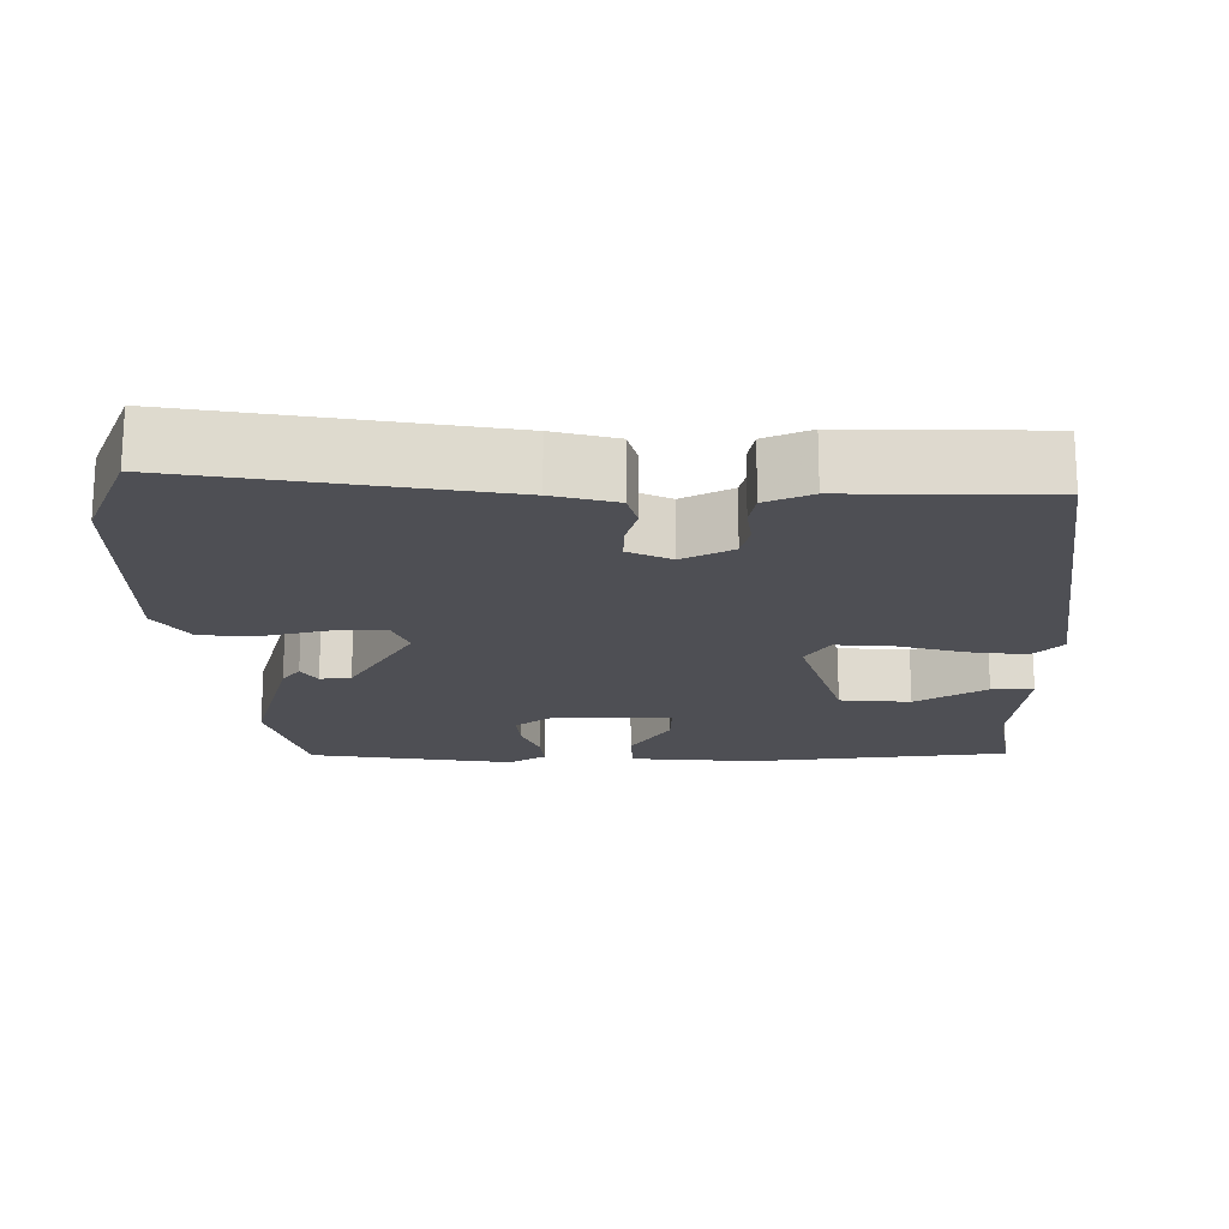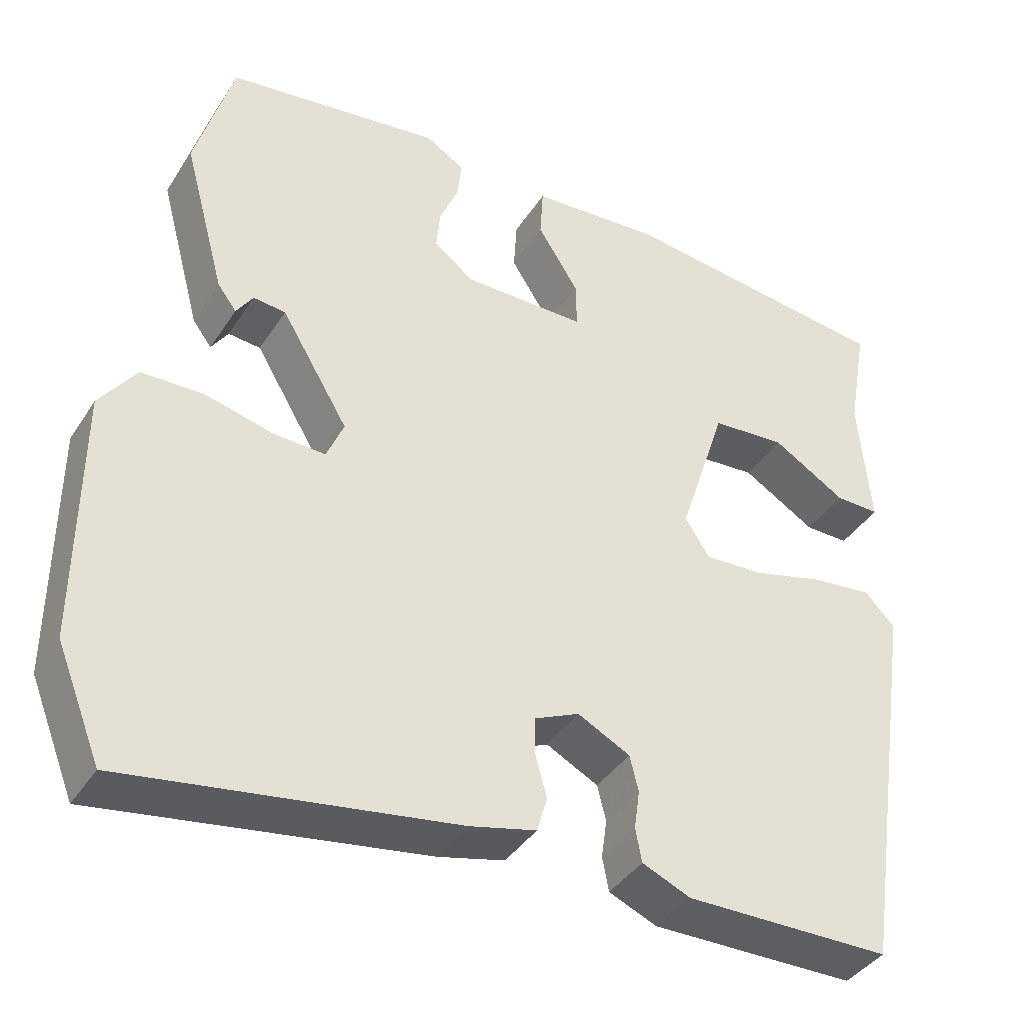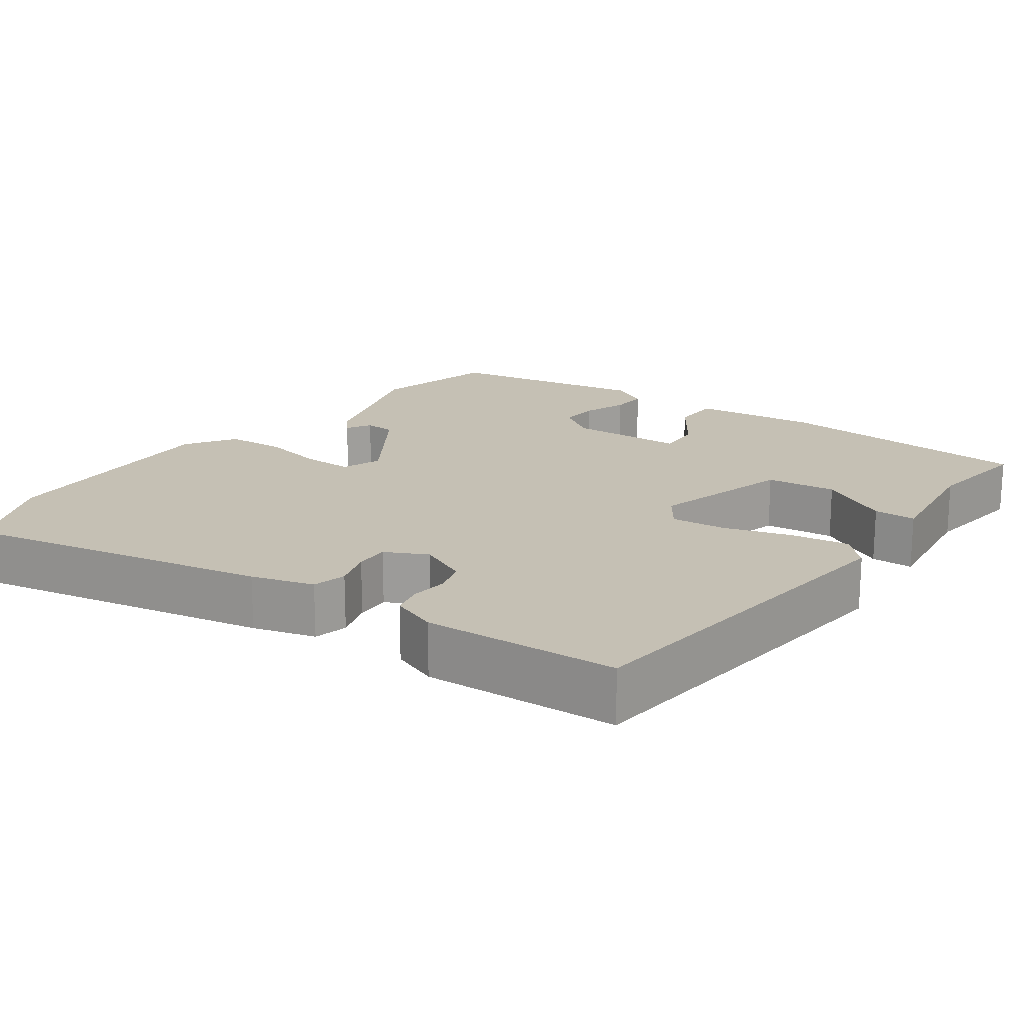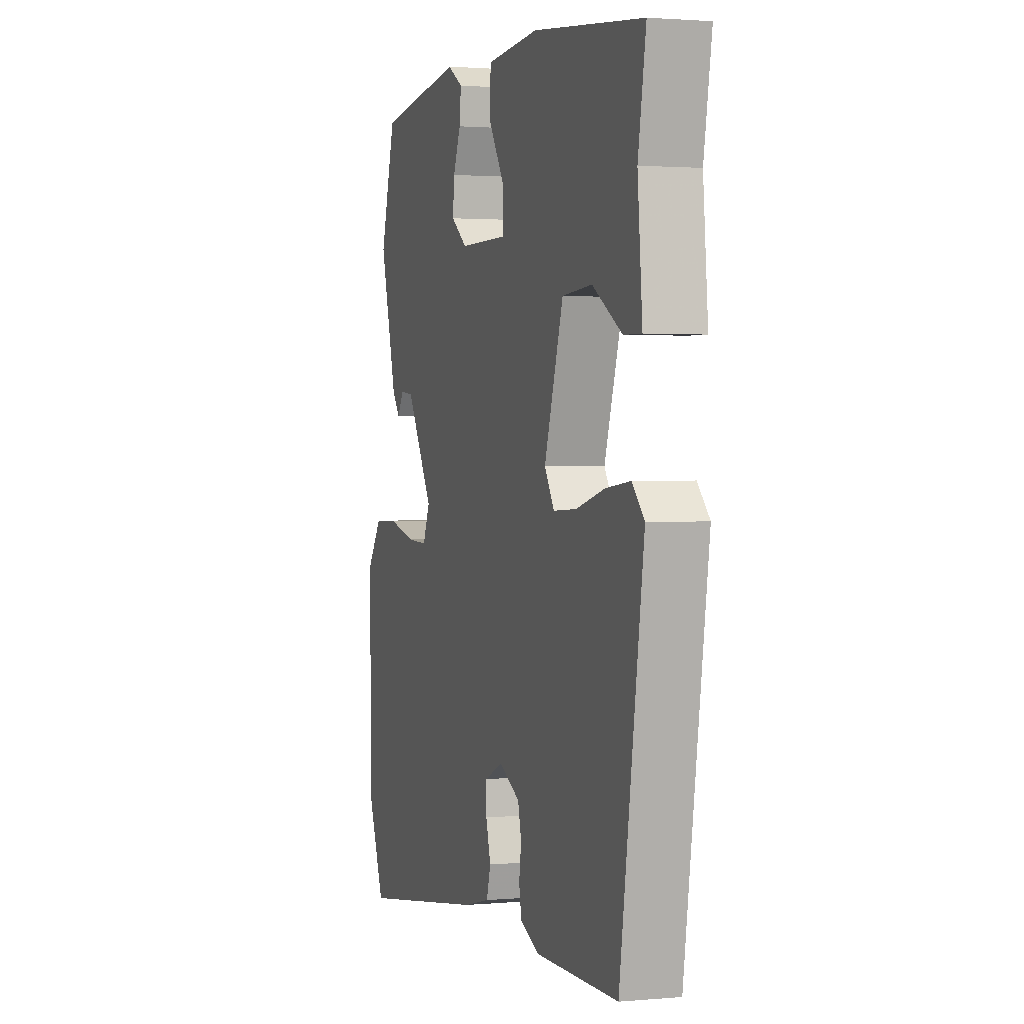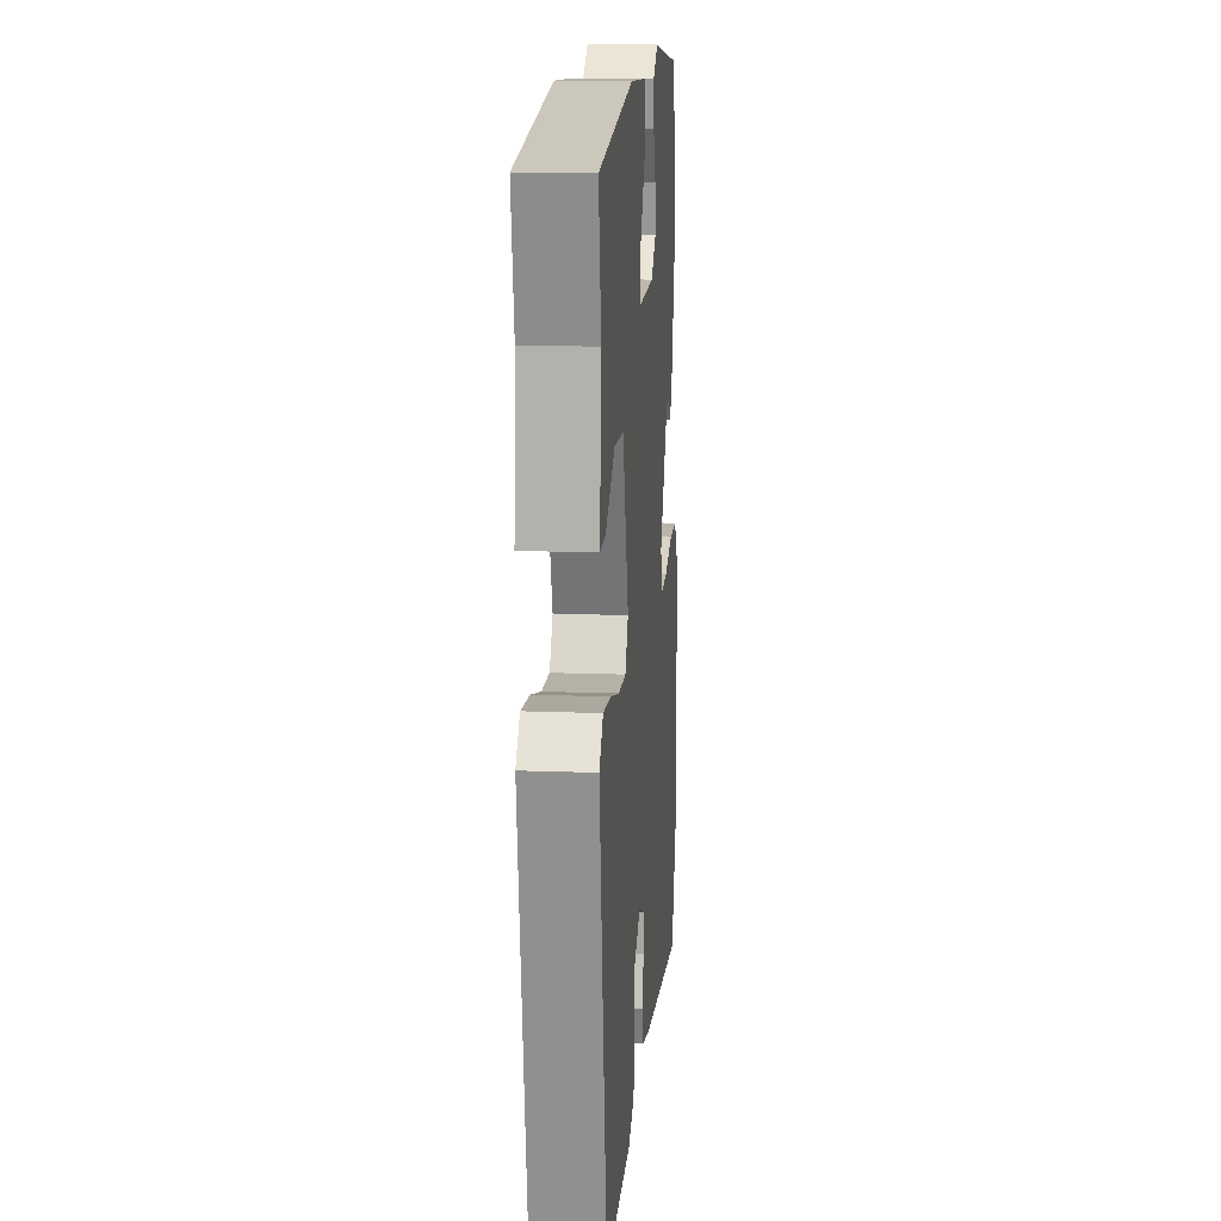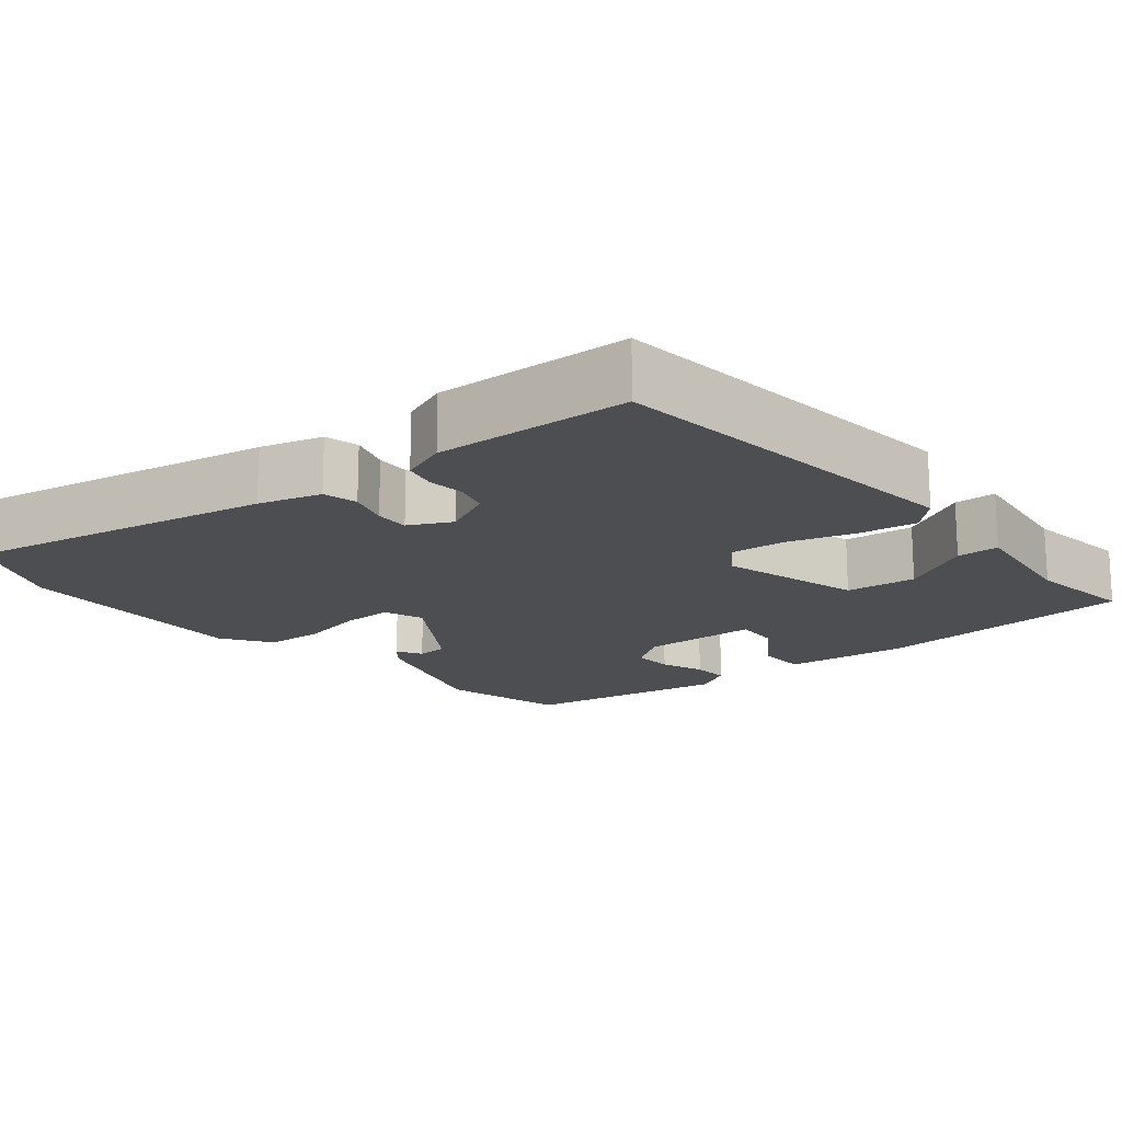
<metadata>
{"format":"obj","ext":"obj","renderer":"f3d","projection":"perspective","resolution":1024,"background":"white","views":[{"elev":-18.4,"azim":179.9,"up":"+Y"},{"elev":-39.6,"azim":150.3,"up":"+Z"},{"elev":18.4,"azim":-146.4,"up":"+Y"},{"elev":1.8,"azim":-107.8,"up":"+Z"},{"elev":15.1,"azim":-85.3,"up":"+Z"},{"elev":-17.1,"azim":-142.5,"up":"+Y"}]}
</metadata>
<code>
v 0.532 0.07 -0.42
v 0.476 0.07 -0.559
v 0.064 0.07 -0.494
v -0.02 0.07 -0.473
v -0.033 0.07 -0.428
v -0.018 0.07 -0.374
v -0.018 0.07 -0.328
v -0.075 0.07 -0.302
v -0.141 0.07 -0.336
v -0.152 0.07 -0.381
v -0.145 0.07 -0.43
v -0.153 0.07 -0.473
v -0.214 0.07 -0.499
v -0.474 0.07 -0.496
v -0.548 0.07 -0.003
v -0.51 0.07 0.037
v -0.432 0.07 0.028
v -0.342 0.07 0.004
v -0.268 0.07 0
v -0.237 0.07 0.048
v -0.297 0.07 0.233
v -0.391 0.07 0.24
v -0.484 0.07 0.184
v -0.54 0.07 0.183
v -0.525 0.07 0.35
v -0.55 0.07 0.492
v -0.202 0.07 0.533
v -0.036 0.07 0.521
v -0.032 0.07 0.455
v -0.084 0.07 0.373
v -0.085 0.07 0.313
v 0.07 0.07 0.313
v 0.121 0.07 0.351
v 0.116 0.07 0.404
v 0.092 0.07 0.461
v 0.087 0.07 0.51
v 0.136 0.07 0.54
v 0.409 0.07 0.502
v 0.457 0.07 0.336
v 0.404 0.07 0.14
v 0.38 0.07 0.108
v 0.359 0.07 0.14
v 0.318 0.07 0.136
v 0.233 0.07 -0.006
v 0.255 0.07 -0.058
v 0.321 0.07 -0.055
v 0.407 0.07 -0.034
v 0.485 0.07 -0.036
v 0.531 0.07 -0.1
v 0.532 0 -0.42
v 0.476 0 -0.559
v 0.064 0 -0.494
v -0.02 0 -0.473
v -0.033 0 -0.428
v -0.018 0 -0.374
v -0.018 0 -0.328
v -0.075 0 -0.302
v -0.141 0 -0.336
v -0.152 0 -0.381
v -0.145 0 -0.43
v -0.153 0 -0.473
v -0.214 0 -0.499
v -0.474 0 -0.496
v -0.548 0 -0.003
v -0.51 0 0.037
v -0.432 0 0.028
v -0.342 0 0.004
v -0.268 0 0
v -0.237 0 0.048
v -0.297 0 0.233
v -0.391 0 0.24
v -0.484 0 0.184
v -0.54 0 0.183
v -0.525 0 0.35
v -0.55 0 0.492
v -0.202 0 0.533
v -0.036 0 0.521
v -0.032 0 0.455
v -0.084 0 0.373
v -0.085 0 0.313
v 0.07 0 0.313
v 0.121 0 0.351
v 0.116 0 0.404
v 0.092 0 0.461
v 0.087 0 0.51
v 0.136 0 0.54
v 0.409 0 0.502
v 0.457 0 0.336
v 0.404 0 0.14
v 0.38 0 0.108
v 0.359 0 0.14
v 0.318 0 0.136
v 0.233 0 -0.006
v 0.255 0 -0.058
v 0.321 0 -0.055
v 0.407 0 -0.034
v 0.485 0 -0.036
v 0.531 0 -0.1
f 4 5 6
f 3 4 6
f 2 3 6
f 1 2 6
f 49 1 6
f 48 49 6
f 47 48 6
f 46 47 6
f 45 46 6 7
f 44 45 7 8
f 43 44 8 9
f 40 41 42
f 39 40 42
f 38 39 42
f 37 38 42
f 37 42 43
f 36 37 43
f 35 36 43
f 34 35 43
f 33 34 43
f 32 33 43 9
f 28 29 30
f 27 28 30
f 26 27 30
f 25 26 30
f 25 30 31
f 22 23 24 25
f 21 22 25 31
f 20 21 31 32
f 16 17 18
f 15 16 18
f 14 15 18
f 13 14 18
f 12 13 18
f 11 12 18
f 10 11 18
f 9 10 18 19
f 9 19 20 32
f 55 54 53
f 55 53 52
f 55 52 51
f 55 51 50
f 55 50 98
f 55 98 97
f 55 97 96
f 55 96 95
f 56 55 95 94
f 57 56 94 93
f 58 57 93 92
f 91 90 89
f 91 89 88
f 91 88 87
f 91 87 86
f 92 91 86
f 92 86 85
f 92 85 84
f 92 84 83
f 92 83 82
f 58 92 82 81
f 79 78 77
f 79 77 76
f 79 76 75
f 79 75 74
f 80 79 74
f 74 73 72 71
f 80 74 71 70
f 81 80 70 69
f 67 66 65
f 67 65 64
f 67 64 63
f 67 63 62
f 67 62 61
f 67 61 60
f 67 60 59
f 68 67 59 58
f 81 69 68 58
f 1 50 51 2
f 2 51 52 3
f 3 52 53 4
f 4 53 54 5
f 5 54 55 6
f 6 55 56 7
f 7 56 57 8
f 8 57 58 9
f 9 58 59 10
f 10 59 60 11
f 11 60 61 12
f 12 61 62 13
f 13 62 63 14
f 14 63 64 15
f 15 64 65 16
f 16 65 66 17
f 17 66 67 18
f 18 67 68 19
f 19 68 69 20
f 20 69 70 21
f 21 70 71 22
f 22 71 72 23
f 23 72 73 24
f 24 73 74 25
f 25 74 75 26
f 26 75 76 27
f 27 76 77 28
f 28 77 78 29
f 29 78 79 30
f 30 79 80 31
f 31 80 81 32
f 32 81 82 33
f 33 82 83 34
f 34 83 84 35
f 35 84 85 36
f 36 85 86 37
f 37 86 87 38
f 38 87 88 39
f 39 88 89 40
f 40 89 90 41
f 41 90 91 42
f 42 91 92 43
f 43 92 93 44
f 44 93 94 45
f 45 94 95 46
f 46 95 96 47
f 47 96 97 48
f 48 97 98 49
f 49 98 50 1

</code>
